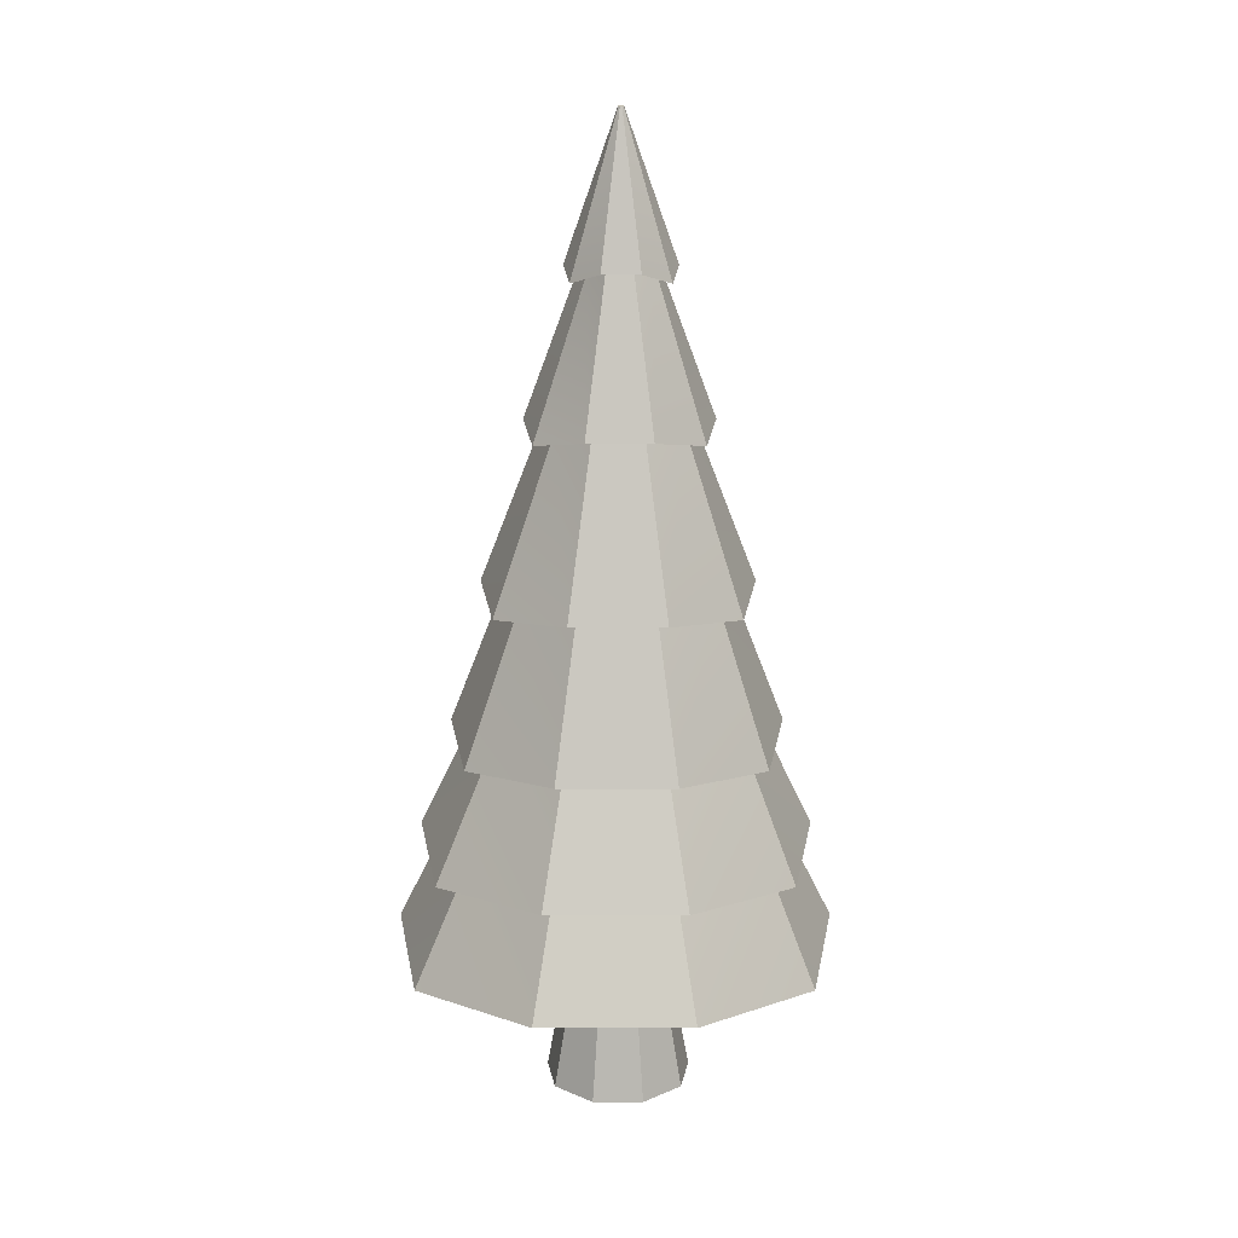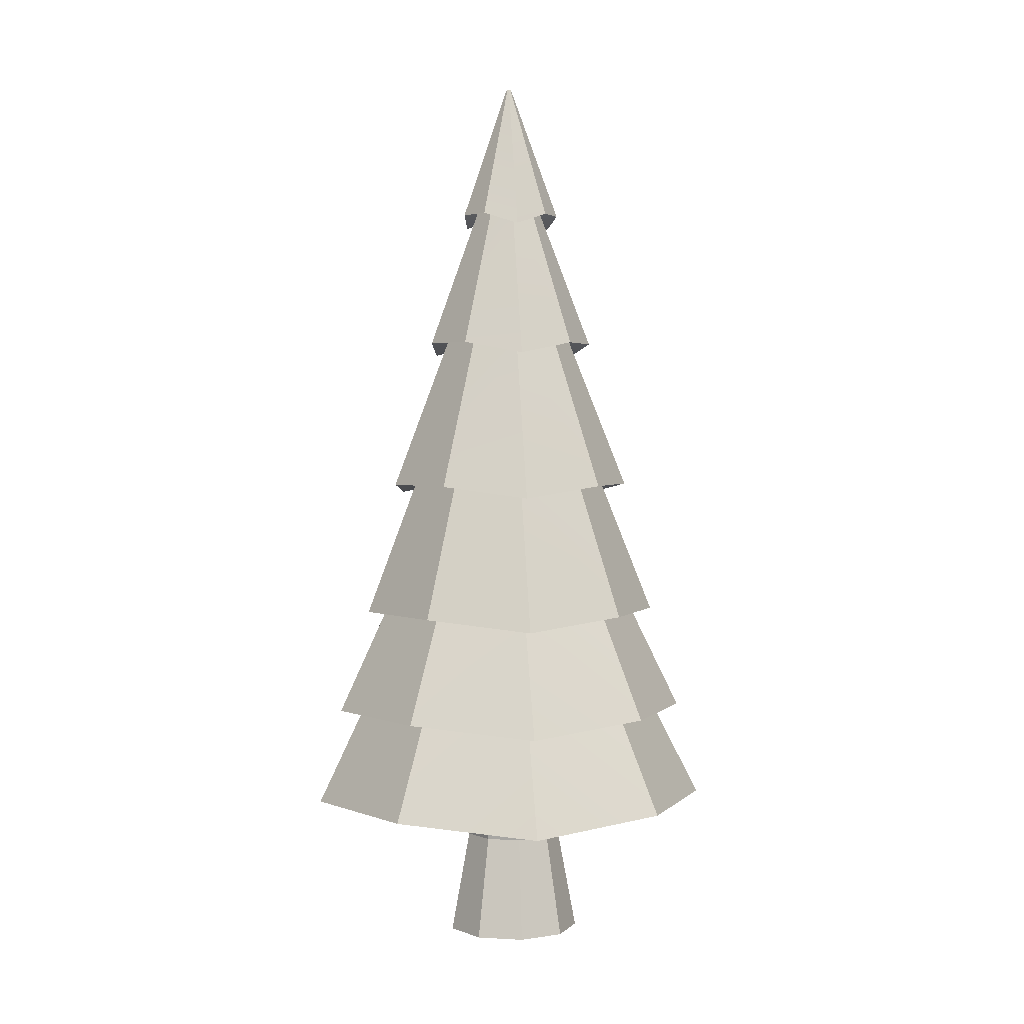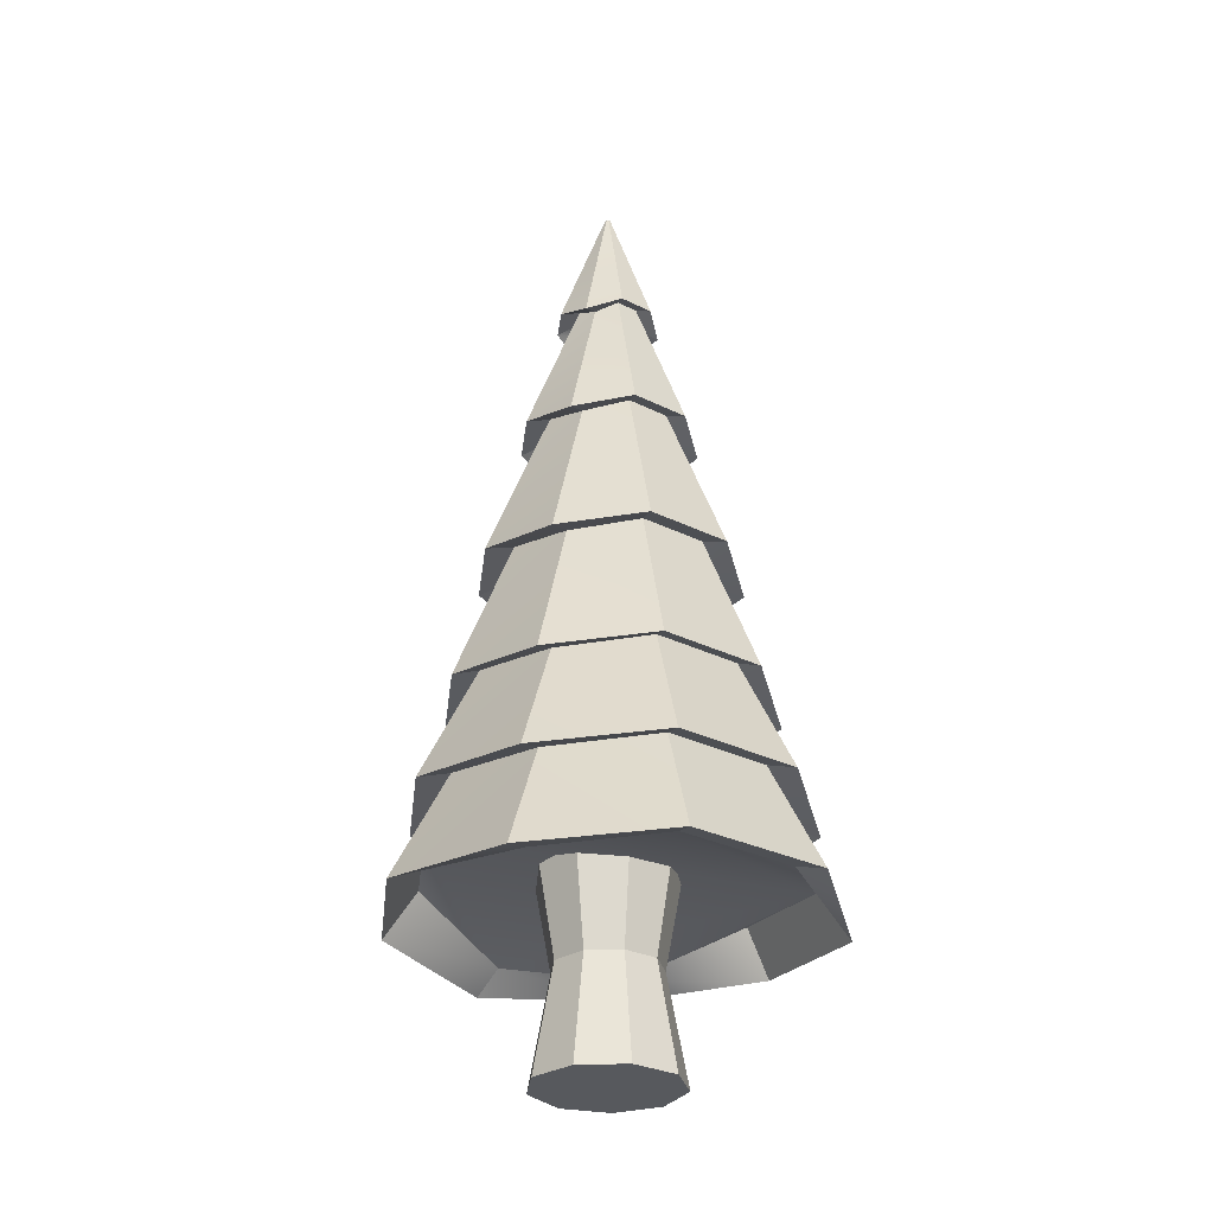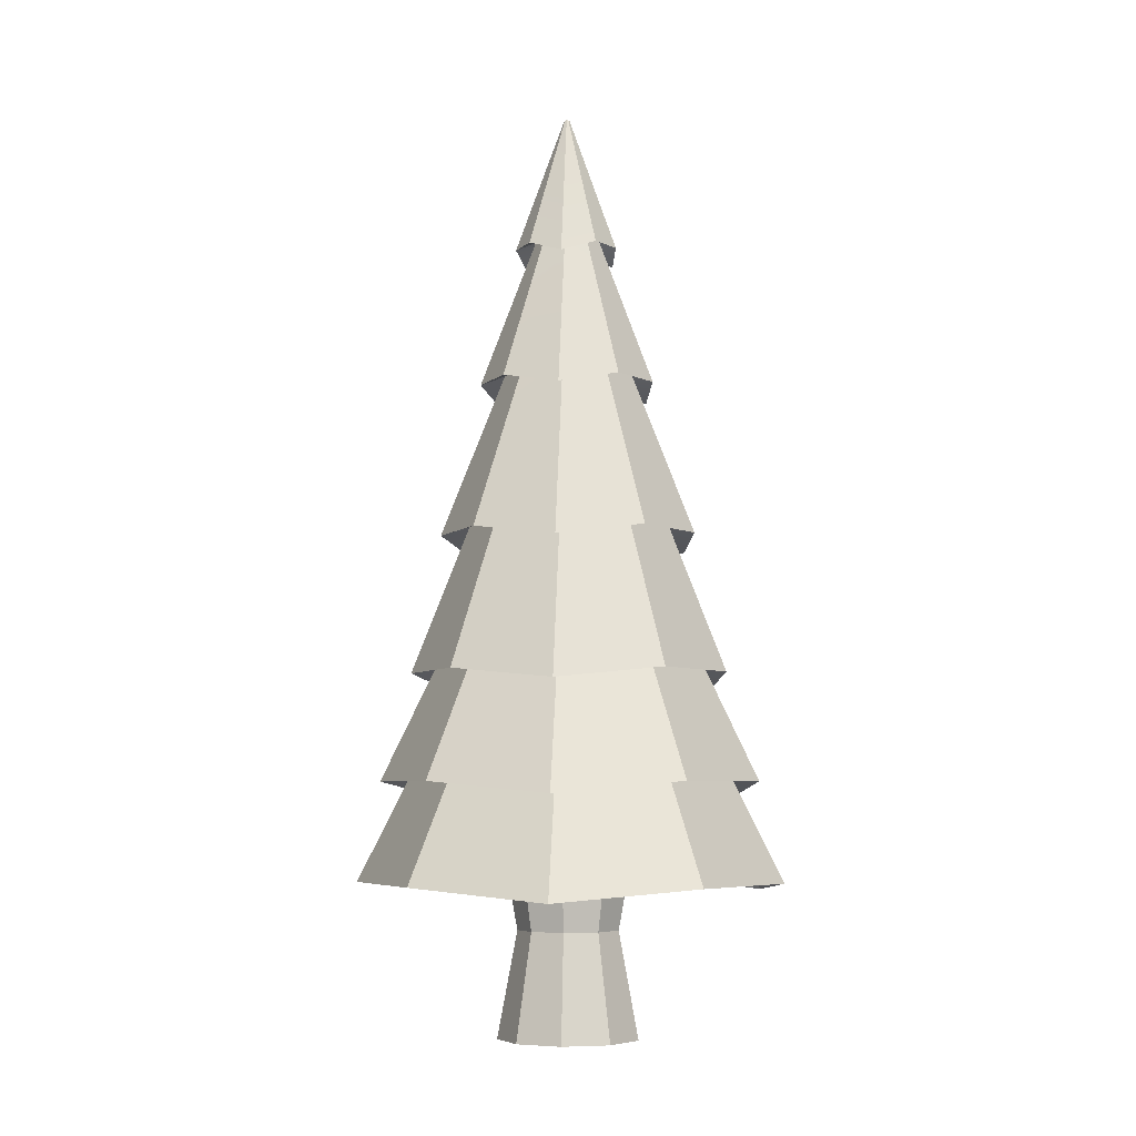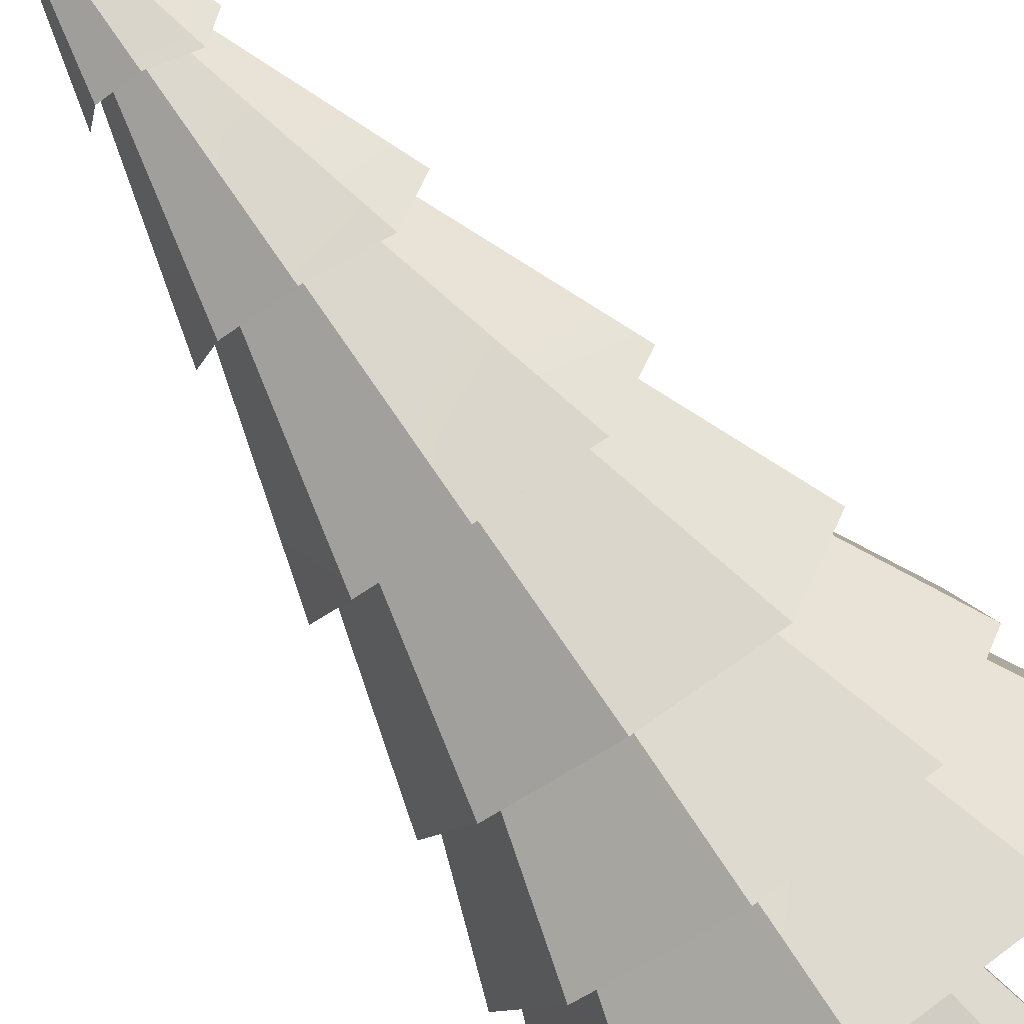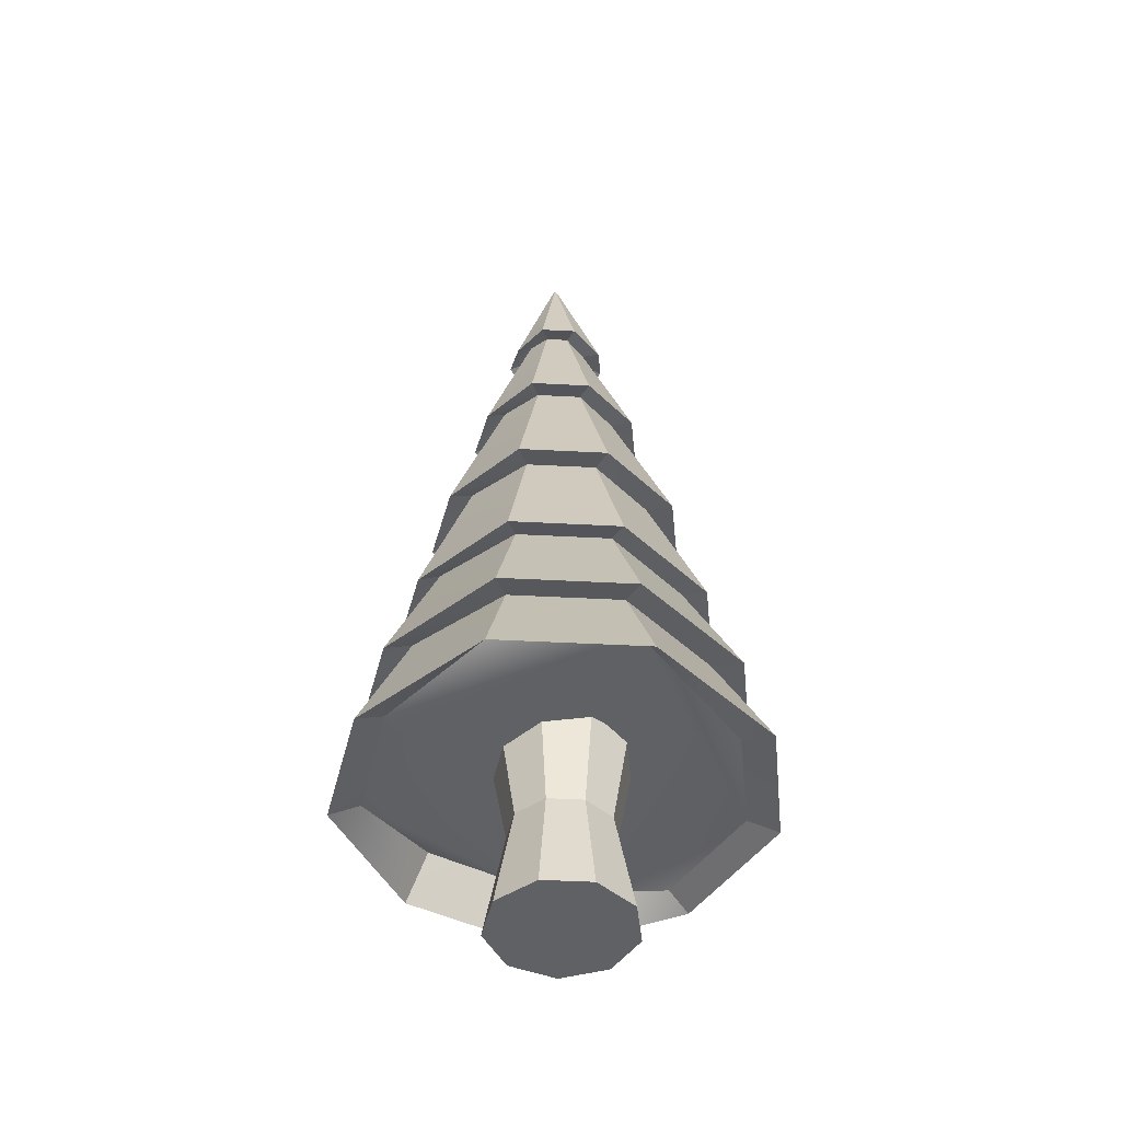
<metadata>
{"format":"obj","ext":"obj","renderer":"f3d","projection":"perspective","resolution":1024,"background":"white","views":[{"elev":17.6,"azim":40.0,"up":"+Y"},{"elev":2.9,"azim":91.6,"up":"+Y"},{"elev":-29.2,"azim":-116.6,"up":"+Y"},{"elev":-6.1,"azim":-134.1,"up":"+Y"},{"elev":-76.2,"azim":-142.9,"up":"+Z"},{"elev":-47.2,"azim":156.6,"up":"+Y"}]}
</metadata>
<code>
o Cylinder
v 0.01567 2.466 -0.254
v 0.01917 3.227 0.02269
v 0.02874 3.227 0.02617
v 0.1998 2.466 -0.187
v 0.03384 3.227 0.035
v 0.2922 2.403 -0.02341
v 0.03207 3.227 0.04504
v 0.2638 2.466 0.1758
v 0.02426 3.227 0.05159
v 0.1137 2.466 0.3018
v 0.01407 3.227 0.05159
v -0.08793 2.403 0.2956
v 0.006262 3.227 0.04504
v -0.2325 2.466 0.1758
v 0.004492 3.227 0.035
v -0.2665 2.466 -0.01722
v 0.009589 3.227 0.02617
v -0.1741 2.403 -0.1931
v -0.00544 -0.8094 -0.9394
v 0.6373 -0.8094 -0.7055
v 0.9794 -1.004 -0.1131
v 0.8606 -1.004 0.5606
v 0.3366 -0.8094 1
v -0.3531 -0.8728 0.9941
v -0.8715 -1.004 0.5606
v -0.9902 -1.004 -0.1131
v -0.6538 -1.067 -0.7117
v -1.162 -1.055 -0.1502
v -0.8629 -0.4534 -0.09412
v -0.5696 -0.5167 -0.618
v -0.7667 -1.118 -0.8515
v -0.00229 -0.4534 -0.8163
v -0.006855 -1.055 -1.12
v -1.023 -1.055 0.6403
v -0.7591 -0.4534 0.4946
v -0.4138 -1.118 1.15
v -0.3068 -0.5167 0.8726
v 0.3945 -1.055 1.156
v 0.2966 -0.4534 0.8788
v 1.009 -1.055 0.6403
v 0.7545 -0.4534 0.4946
v 1.143 -1.118 -0.1564
v 0.8584 -0.4534 -0.09412
v 0.7474 -1.055 -0.8453
v 0.5595 -0.4534 -0.6118
v -0.4706 1.693 -0.04772
v -0.163 2.516 0.01007
v -0.1068 2.453 -0.1032
v -0.3091 1.63 -0.3435
v 0.01502 2.516 -0.1393
v 0.01073 1.693 -0.4516
v -0.4126 1.693 0.2816
v -0.1415 2.516 0.1318
v -0.1621 1.63 0.4903
v -0.05241 2.453 0.2051
v 0.1779 1.693 0.4965
v 0.07684 2.516 0.2113
v 0.434 1.693 0.2816
v 0.1716 2.516 0.1318
v 0.4865 1.63 -0.05391
v 0.193 2.516 0.01007
v 0.3249 1.693 -0.3373
v 0.1312 2.516 -0.09701
v 0.005286 0.8427 -0.671
v 0.01053 1.745 -0.3151
v 0.2424 1.745 -0.2307
v 0.4638 0.8427 -0.5042
v 0.3658 1.745 -0.01698
v 0.7021 0.7794 -0.08782
v 0.3229 1.745 0.226
v 0.623 0.8427 0.3989
v 0.1339 1.745 0.3846
v 0.2492 0.8427 0.7125
v -0.1185 1.682 0.3784
v -0.2443 0.7794 0.7063
v -0.3019 1.745 0.226
v -0.6124 0.8427 0.3989
v -0.3447 1.745 -0.01698
v -0.6972 0.8427 -0.08162
v -0.4588 0.7794 -0.5104
v -0.2269 1.682 -0.2369
v -0.8642 0.07884 -0.1057
v -0.5452 0.8948 -0.04683
v -0.3595 0.8314 -0.3843
v -0.5696 0.01552 -0.632
v 0.005569 0.8948 -0.509
v 0.000399 0.07884 -0.8312
v -0.76 0.07884 0.4858
v -0.4788 0.8948 0.3299
v -0.3055 0.01552 0.8656
v -0.1913 0.8314 0.5696
v 0.3007 0.07884 0.8718
v 0.1968 0.8948 0.5758
v 0.7608 0.07884 0.4858
v 0.4899 0.8948 0.3299
v 0.8594 0.01552 -0.1119
v 0.5563 0.8948 -0.04683
v 0.5648 0.07884 -0.6258
v 0.3651 0.8948 -0.3781
v -0.003388 -0.5129 -0.9971
v 0.001149 0.1365 -0.6818
v 0.4744 0.1365 -0.5096
v 0.6699 -0.5129 -0.7521
v 0.7262 0.1365 -0.07343
v 1.023 -0.5763 -0.1377
v 0.6387 0.1365 0.4225
v 0.9038 -0.5129 0.5741
v 0.253 0.1365 0.7462
v 0.3549 -0.5129 1.035
v -0.2563 0.07319 0.7401
v -0.3673 -0.5763 1.028
v -0.6364 0.1365 0.4225
v -0.9105 -0.5129 0.5741
v -0.7239 0.1365 -0.07343
v -1.035 -0.5129 -0.1315
v -0.6823 -0.5763 -0.7583
v -0.4777 0.07319 -0.5158
v -0.01889 -1.314 -0.2644
v -0.01889 -0.7202 -0.373
v 0.2311 -0.7202 -0.2821
v 0.1613 -1.314 -0.1989
v 0.3641 -0.7202 -0.05171
v 0.2571 -1.314 -0.03285
v 0.3179 -0.7202 0.2102
v 0.2238 -1.314 0.1559
v 0.1141 -0.7202 0.3812
v 0.07697 -1.314 0.2792
v -0.1519 -0.7202 0.3812
v -0.1147 -1.314 0.2792
v -0.3556 -0.7202 0.2102
v -0.2616 -1.314 0.1559
v -0.4018 -0.7202 -0.05171
v -0.2949 -1.314 -0.03285
v -0.2688 -0.7202 -0.2821
v -0.199 -1.314 -0.1989
v -0.01889 -1.896 -0.373
v 0.2311 -1.896 -0.2821
v 0.3641 -1.896 -0.05171
v 0.3179 -1.896 0.2102
v 0.1141 -1.896 0.3812
v -0.1519 -1.896 0.3812
v -0.3556 -1.896 0.2102
v -0.4018 -1.896 -0.05171
v -0.2688 -1.896 -0.2821
f 2 4 1
f 4 5 6
f 5 8 6
f 7 10 8
f 10 11 12
f 11 14 12
f 14 15 16
f 9 7 2
f 17 1 18
f 16 17 18
f 24 19 21
f 28 30 31
f 30 33 31
f 34 29 28
f 37 34 36
f 38 37 36
f 40 39 38
f 43 40 42
f 44 43 42
f 32 44 33
f 46 48 49
f 48 51 49
f 52 47 46
f 55 52 54
f 56 55 54
f 58 57 56
f 61 58 60
f 62 61 60
f 50 62 51
f 65 67 64
f 67 68 69
f 68 71 69
f 71 72 73
f 73 74 75
f 74 77 75
f 77 78 79
f 81 64 80
f 79 81 80
f 82 84 85
f 84 87 85
f 88 83 82
f 91 88 90
f 92 91 90
f 94 93 92
f 97 94 96
f 98 97 96
f 86 98 87
f 101 103 100
f 103 104 105
f 104 107 105
f 107 108 109
f 109 110 111
f 110 113 111
f 113 114 115
f 117 100 116
f 115 117 116
f 16 48 47
f 48 1 50
f 14 47 53
f 55 14 53
f 10 55 57
f 59 10 57
f 61 8 59
f 4 61 63
f 50 4 63
f 65 62 66
f 66 60 68
f 68 58 70
f 70 56 72
f 56 74 72
f 74 52 76
f 52 78 76
f 81 51 65
f 46 81 78
f 79 84 83
f 84 64 86
f 77 83 89
f 91 77 89
f 73 91 93
f 95 73 93
f 97 71 95
f 99 69 97
f 86 67 99
f 101 98 102
f 102 96 104
f 104 94 106
f 106 92 108
f 92 110 108
f 110 88 112
f 88 114 112
f 117 87 101
f 82 117 114
f 115 30 29
f 30 100 32
f 113 29 35
f 37 113 35
f 109 37 39
f 41 109 39
f 43 107 41
f 45 105 43
f 32 103 45
f 19 44 20
f 44 21 20
f 21 40 22
f 22 38 23
f 38 24 23
f 36 25 24
f 34 26 25
f 27 33 19
f 28 27 26
f 2 3 4
f 4 3 5
f 5 7 8
f 7 9 10
f 10 9 11
f 11 13 14
f 14 13 15
f 5 3 7
f 3 2 7
f 2 17 11
f 17 15 11
f 15 13 11
f 11 9 2
f 17 2 1
f 16 15 17
f 27 19 26
f 19 20 21
f 26 19 24
f 21 22 24
f 22 23 24
f 24 25 26
f 28 29 30
f 30 32 33
f 34 35 29
f 37 35 34
f 38 39 37
f 40 41 39
f 43 41 40
f 44 45 43
f 32 45 44
f 46 47 48
f 48 50 51
f 52 53 47
f 55 53 52
f 56 57 55
f 58 59 57
f 61 59 58
f 62 63 61
f 50 63 62
f 65 66 67
f 67 66 68
f 68 70 71
f 71 70 72
f 73 72 74
f 74 76 77
f 77 76 78
f 81 65 64
f 79 78 81
f 82 83 84
f 84 86 87
f 88 89 83
f 91 89 88
f 92 93 91
f 94 95 93
f 97 95 94
f 98 99 97
f 86 99 98
f 101 102 103
f 103 102 104
f 104 106 107
f 107 106 108
f 109 108 110
f 110 112 113
f 113 112 114
f 117 101 100
f 115 114 117
f 16 18 48
f 48 18 1
f 14 16 47
f 55 12 14
f 10 12 55
f 59 8 10
f 61 6 8
f 4 6 61
f 50 1 4
f 65 51 62
f 66 62 60
f 68 60 58
f 70 58 56
f 56 54 74
f 74 54 52
f 52 46 78
f 81 49 51
f 46 49 81
f 79 80 84
f 84 80 64
f 77 79 83
f 91 75 77
f 73 75 91
f 95 71 73
f 97 69 71
f 99 67 69
f 86 64 67
f 101 87 98
f 102 98 96
f 104 96 94
f 106 94 92
f 92 90 110
f 110 90 88
f 88 82 114
f 117 85 87
f 82 85 117
f 115 116 30
f 30 116 100
f 113 115 29
f 37 111 113
f 109 111 37
f 41 107 109
f 43 105 107
f 45 103 105
f 32 100 103
f 19 33 44
f 44 42 21
f 21 42 40
f 22 40 38
f 38 36 24
f 36 34 25
f 34 28 26
f 27 31 33
f 28 31 27
f 119 121 118
f 120 123 121
f 123 124 125
f 125 126 127
f 127 128 129
f 129 130 131
f 130 133 131
f 119 128 124
f 135 119 118
f 133 134 135
f 137 139 141
f 133 144 143
f 135 136 144
f 142 133 143
f 129 142 141
f 127 141 140
f 125 140 139
f 123 139 138
f 137 123 138
f 136 121 137
f 119 120 121
f 120 122 123
f 123 122 124
f 125 124 126
f 127 126 128
f 129 128 130
f 130 132 133
f 122 120 124
f 120 119 124
f 119 134 132
f 132 130 119
f 130 128 119
f 128 126 124
f 135 134 119
f 133 132 134
f 144 136 143
f 136 137 143
f 137 138 139
f 139 140 141
f 141 142 137
f 142 143 137
f 133 135 144
f 135 118 136
f 142 131 133
f 129 131 142
f 127 129 141
f 125 127 140
f 123 125 139
f 137 121 123
f 136 118 121

</code>
